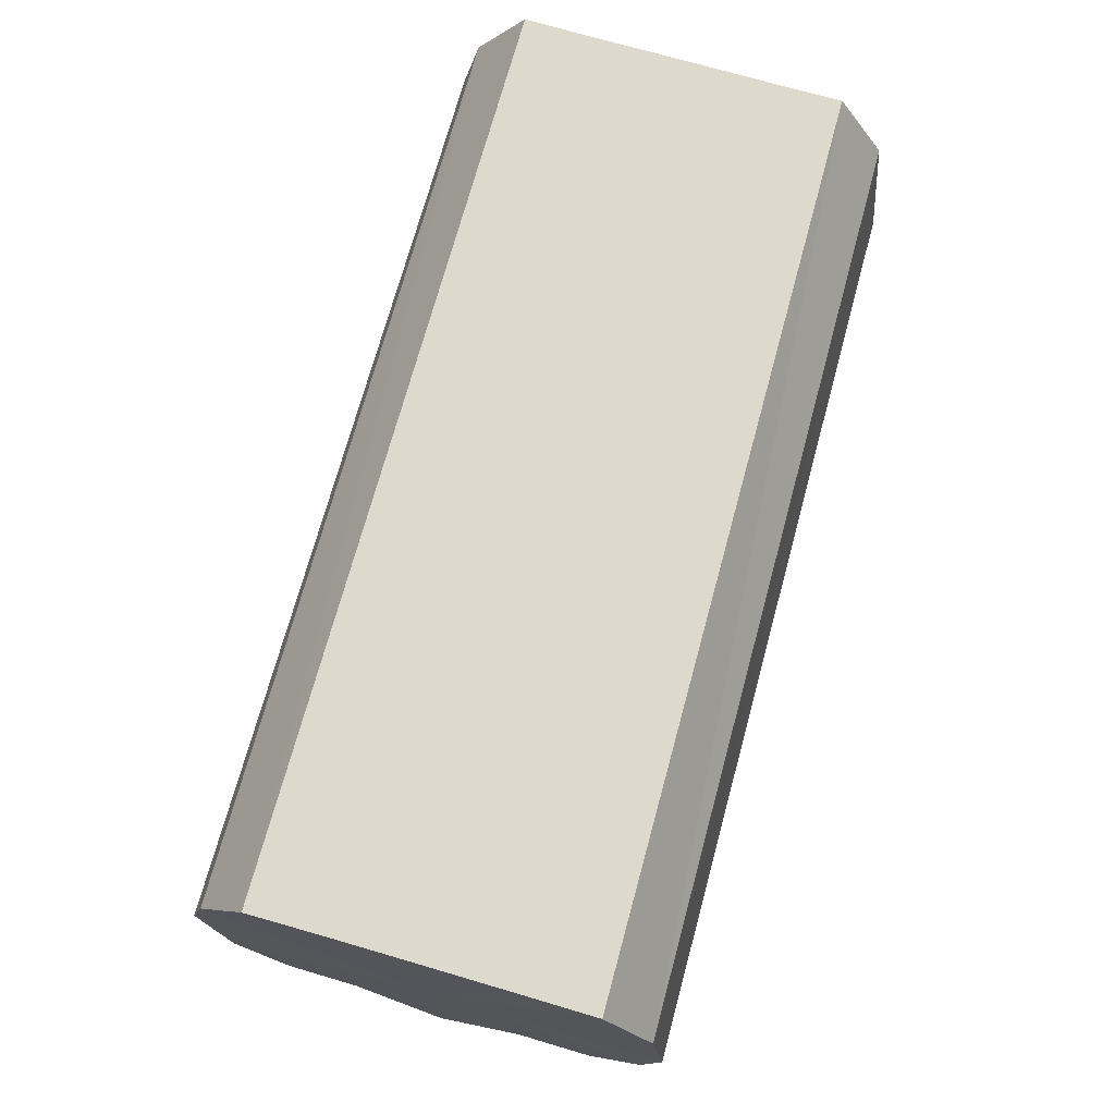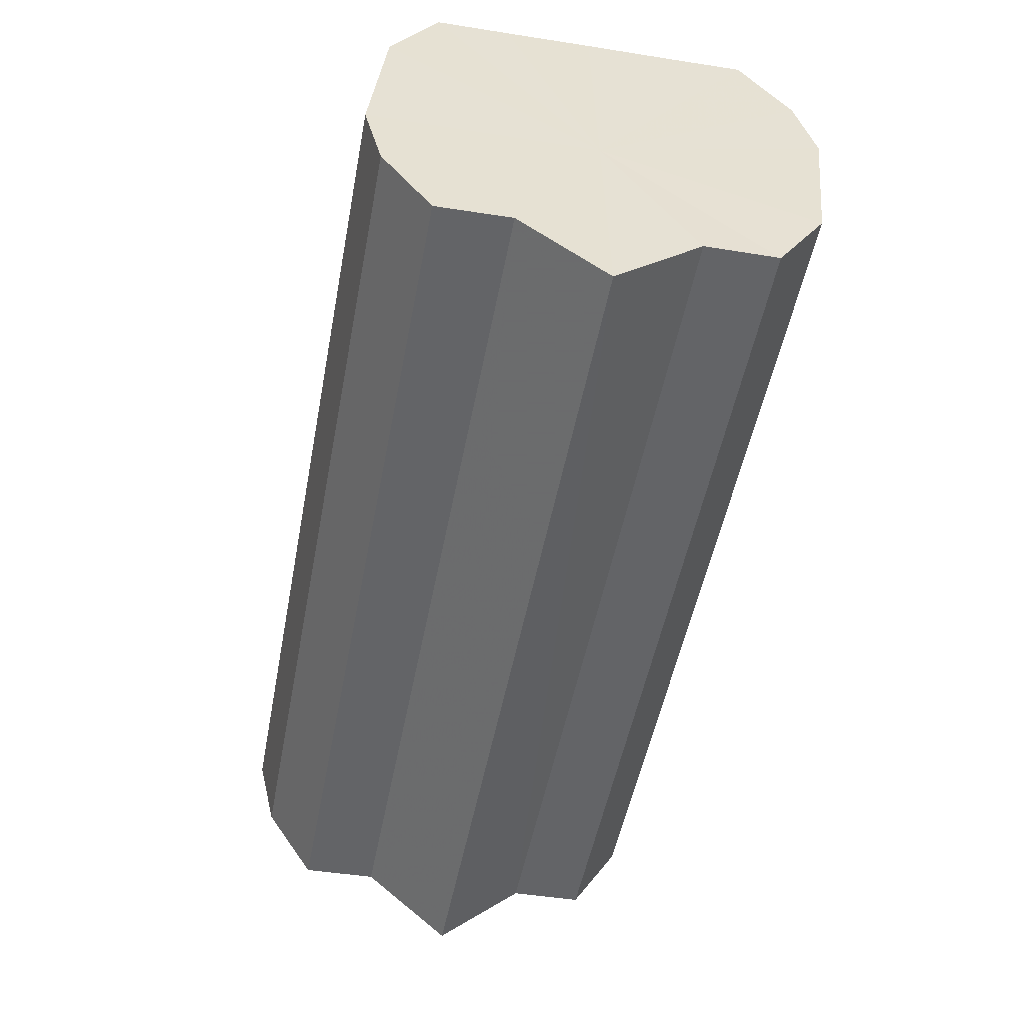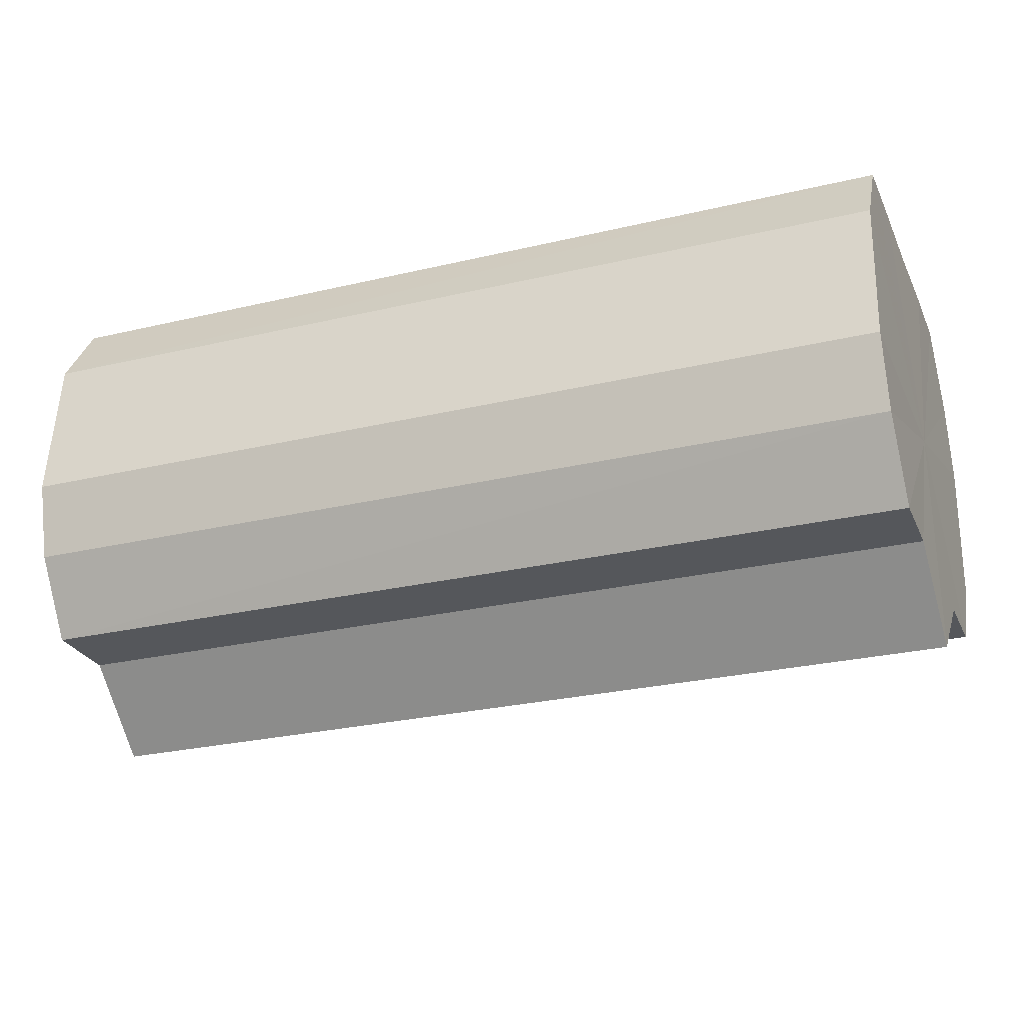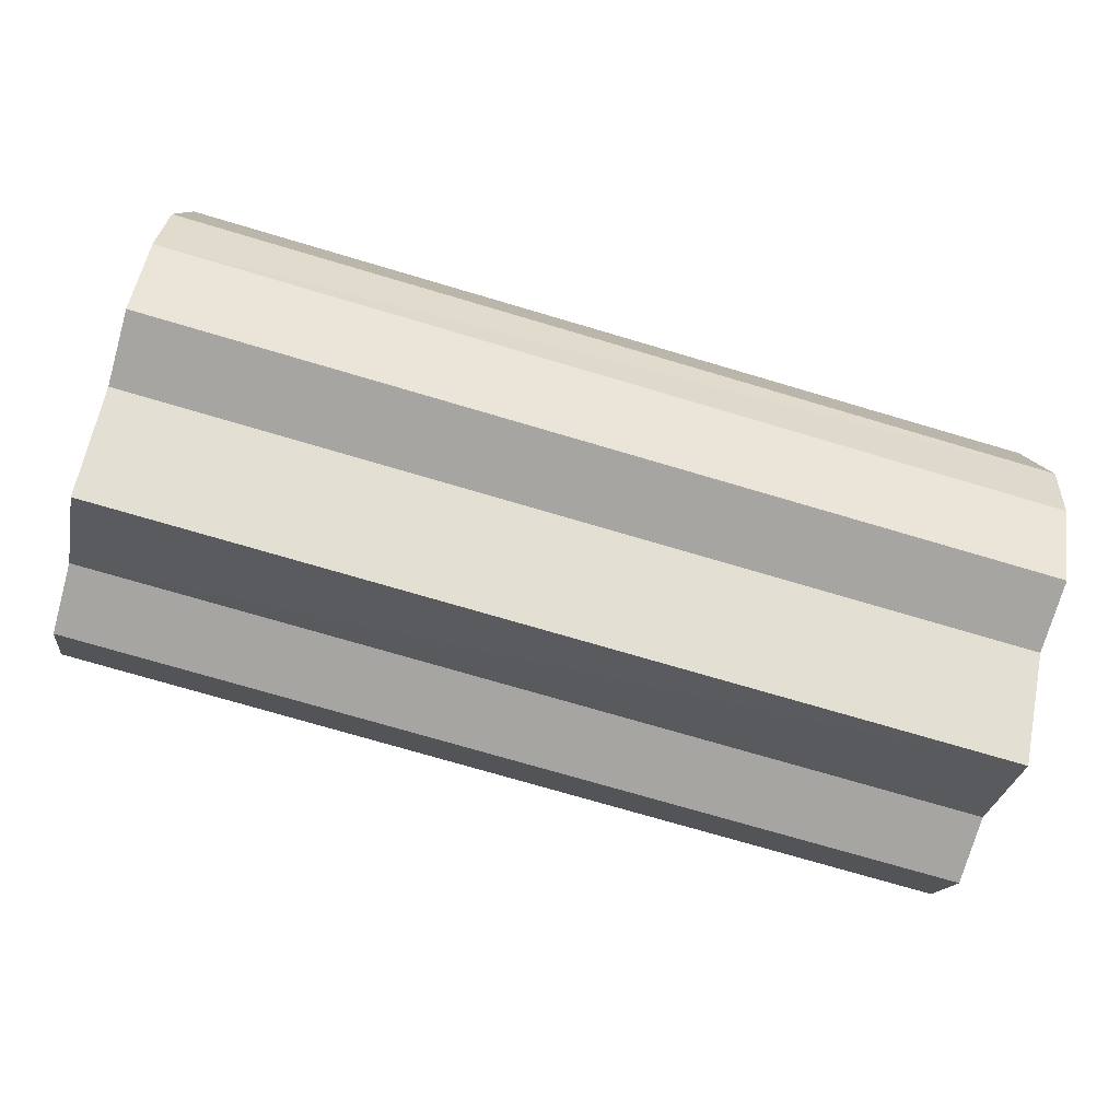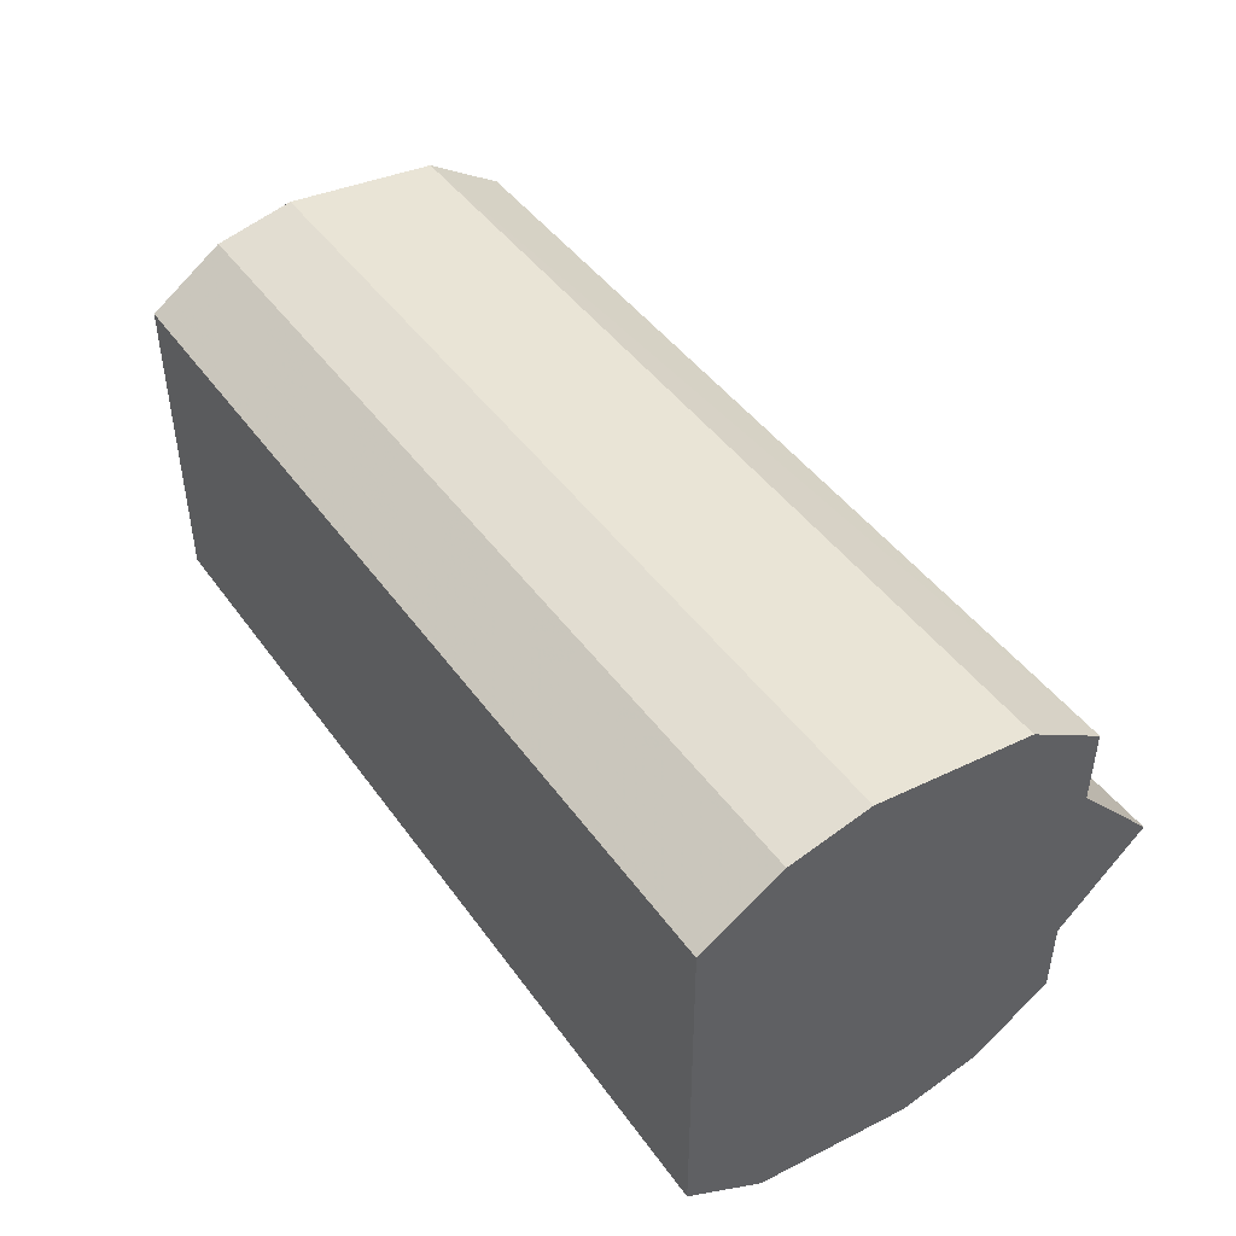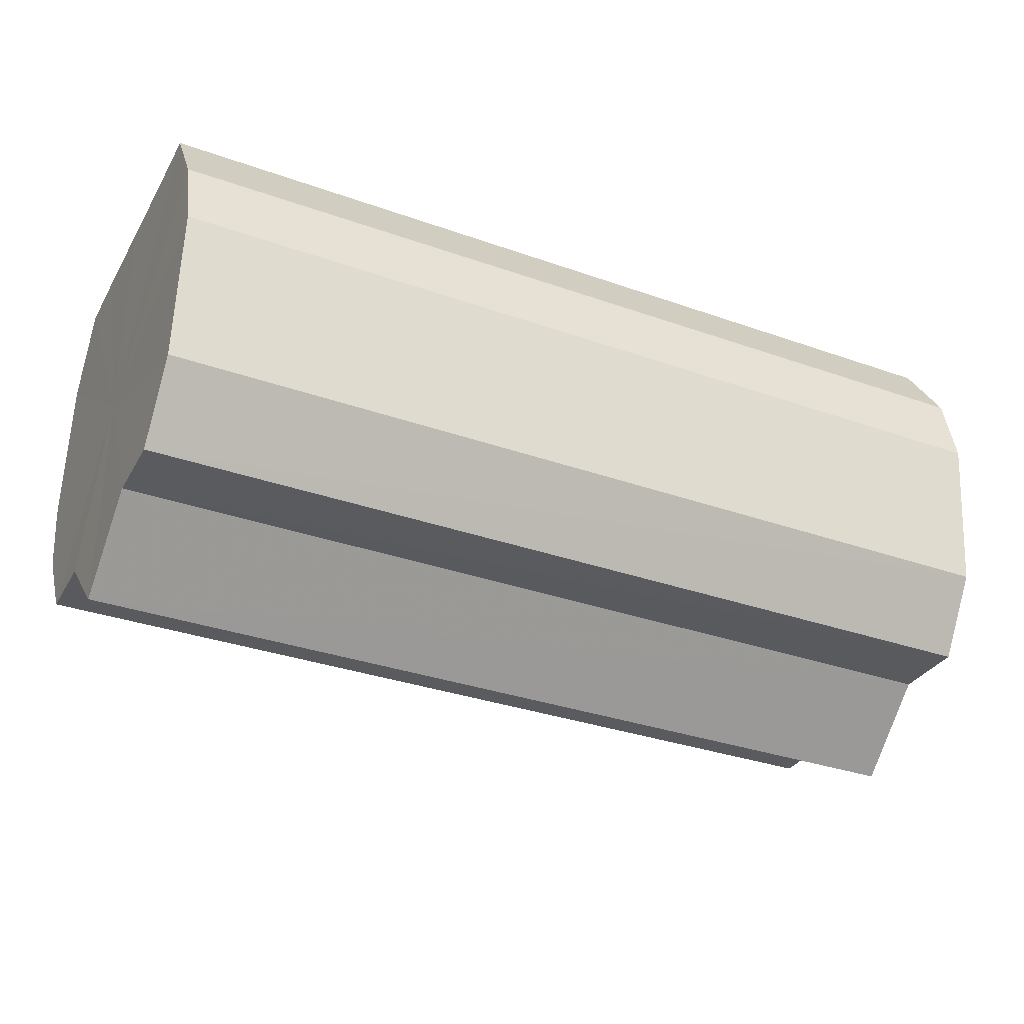
<metadata>
{"format":"obj","ext":"obj","renderer":"f3d","projection":"perspective","resolution":1024,"background":"white","views":[{"elev":72.1,"azim":106.3,"up":"+Y"},{"elev":-51.3,"azim":-99.7,"up":"+Y"},{"elev":-27.3,"azim":-159.0,"up":"+Y"},{"elev":-73.9,"azim":164.6,"up":"+Y"},{"elev":45.3,"azim":-123.0,"up":"+Z"},{"elev":-32.0,"azim":-25.5,"up":"+Y"}]}
</metadata>
<code>
o 23396
v 2221 1866 8.218
v 2221 1866 8.229
v 2221 1866 8.216
v 2221 1866 8.239
v 2221 1866 8.227
v 2221 1866 8.206
v 2221 1866 8.204
v 2221 1866 8.246
v 2221 1866 8.237
v 2221 1866 8.197
v 2221 1866 8.195
v 2221 1866 8.248
v 2221 1866 8.244
v 2221 1866 8.19
v 2221 1866 8.188
v 2221 1866 8.246
v 2221 1866 8.246
v 2221 1866 8.188
v 2221 1866 8.186
v 2221 1866 8.24
v 2221 1866 8.244
v 2221 1866 8.191
v 2221 1866 8.189
v 2221 1866 8.23
v 2221 1866 8.238
v 2221 1866 8.219
v 2221 1866 8.228
v 2221 1866 8.198
v 2221 1866 8.195
v 2221 1866 8.207
v 2221 1866 8.205
v 2221 1866 8.219
v 2221 1866 8.217
v 2221 1866 8.207
v 2221 1866 8.205
v 2221 1866 8.198
v 2221 1866 8.195
v 2221 1866 8.191
v 2221 1866 8.189
v 2221 1866 8.188
v 2221 1866 8.186
v 2221 1866 8.19
v 2221 1866 8.188
v 2221 1866 8.197
v 2221 1866 8.195
v 2221 1866 8.206
v 2221 1866 8.204
v 2221 1866 8.218
v 2221 1866 8.216
v 2221 1866 8.229
v 2221 1866 8.227
v 2221 1866 8.239
v 2221 1866 8.237
v 2221 1866 8.246
v 2221 1866 8.244
v 2221 1866 8.248
v 2221 1866 8.246
v 2221 1866 8.246
v 2221 1866 8.244
v 2221 1866 8.24
v 2221 1866 8.238
v 2221 1866 8.23
v 2221 1866 8.228
v 2221 1866 8.219
v 2221 1866 8.217
v 2221 1866 8.218
v 2221 1866 8.23
v 2221 1866 8.207
v 2221 1866 8.24
v 2221 1866 8.198
v 2221 1866 8.246
v 2221 1866 8.191
v 2221 1866 8.248
v 2221 1866 8.188
v 2221 1866 8.246
v 2221 1866 8.19
v 2221 1866 8.239
v 2221 1866 8.197
v 2221 1866 8.229
v 2221 1866 8.206
v 2221 1866 8.218
v 2221 1866 8.216
v 2221 1866 8.216
v 2221 1866 8.227
v 2221 1866 8.204
v 2221 1866 8.237
v 2221 1866 8.195
v 2221 1866 8.244
v 2221 1866 8.188
v 2221 1866 8.246
v 2221 1866 8.186
v 2221 1866 8.244
v 2221 1866 8.189
v 2221 1866 8.238
v 2221 1866 8.195
v 2221 1866 8.228
v 2221 1866 8.205
v 2221 1866 8.217
f 1 2 3
f 2 4 5
f 6 1 7
f 4 8 9
f 10 6 11
f 8 12 13
f 14 10 15
f 12 16 17
f 18 14 19
f 16 20 21
f 22 18 23
f 20 24 25
f 24 26 27
f 28 22 29
f 30 28 31
f 32 30 33
f 33 34 35
f 35 36 37
f 37 38 39
f 39 40 41
f 41 42 43
f 43 44 45
f 45 46 47
f 47 48 49
f 49 50 51
f 51 52 53
f 53 54 55
f 55 56 57
f 57 58 59
f 59 60 61
f 61 62 63
f 63 64 65
f 66 64 67
f 66 68 64
f 66 67 69
f 66 70 68
f 66 69 71
f 66 72 70
f 66 71 73
f 66 74 72
f 66 73 75
f 66 76 74
f 66 75 77
f 66 78 76
f 66 77 79
f 66 80 78
f 66 79 81
f 66 81 80
f 82 83 84
f 82 85 83
f 82 84 86
f 82 87 85
f 82 86 88
f 82 89 87
f 82 88 90
f 82 91 89
f 82 90 92
f 82 93 91
f 82 92 94
f 82 95 93
f 82 94 96
f 82 97 95
f 82 96 98
f 82 98 97

</code>
